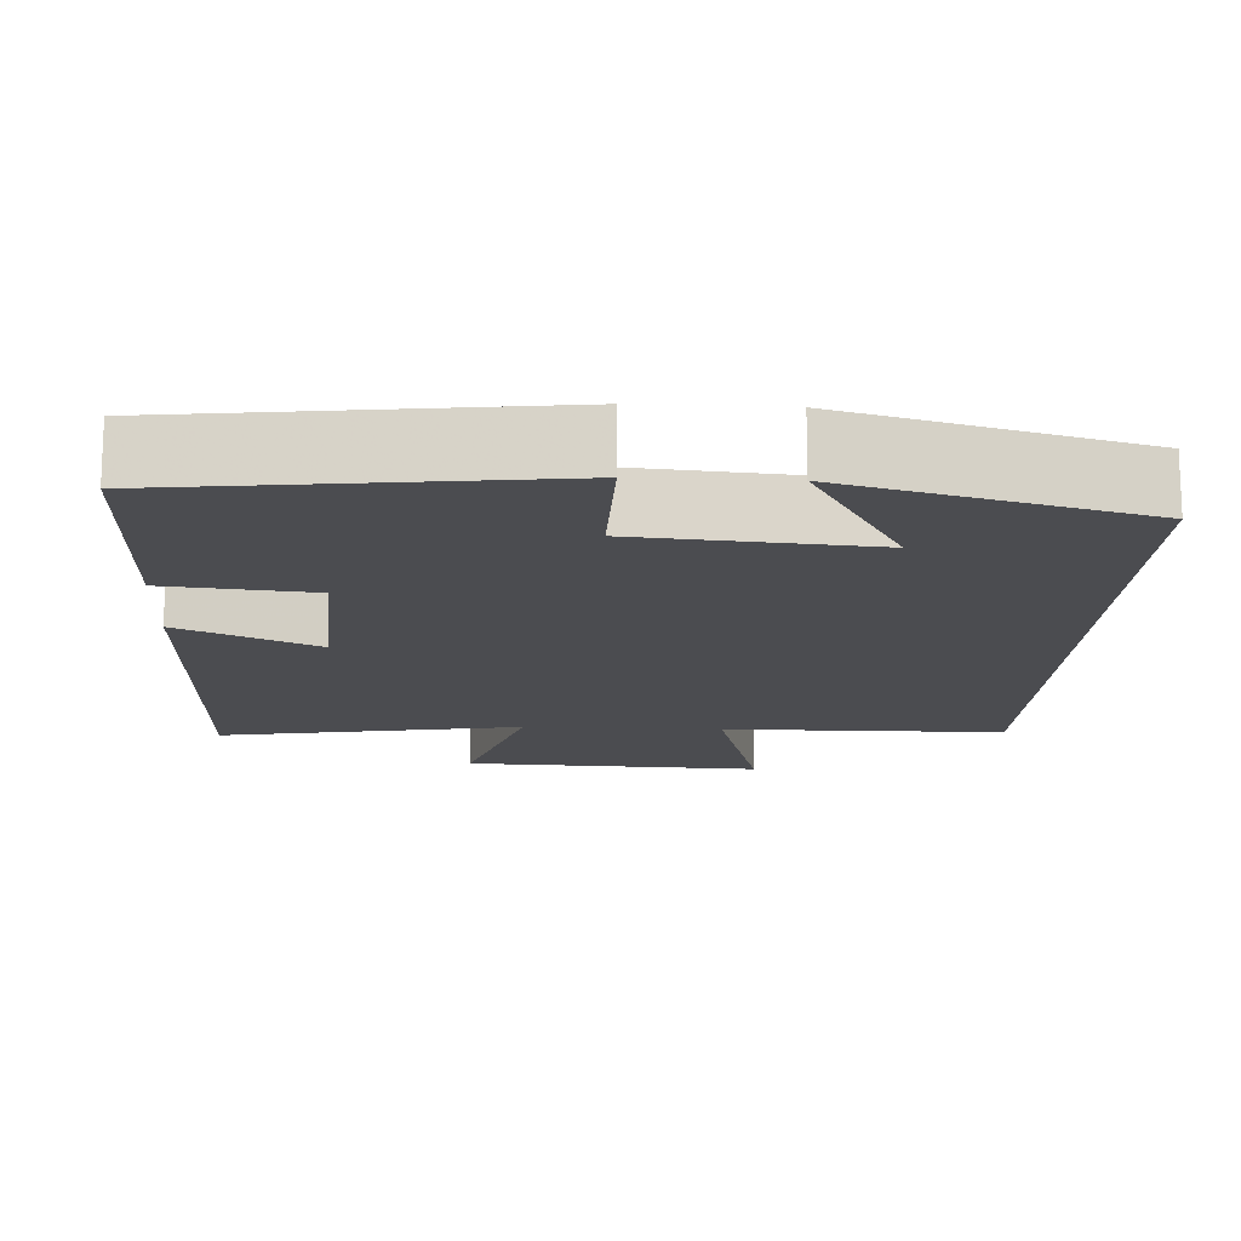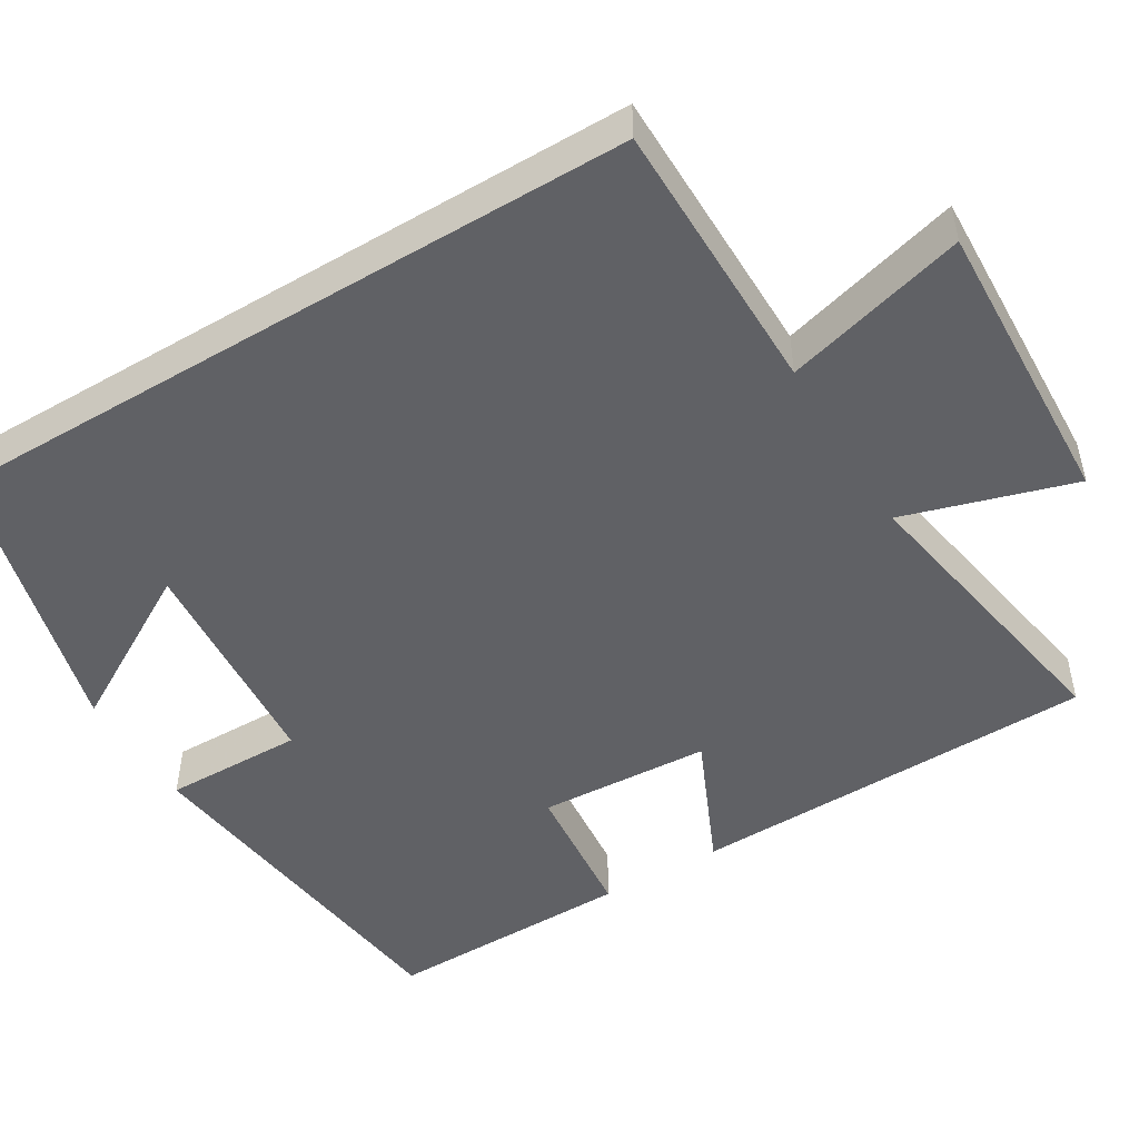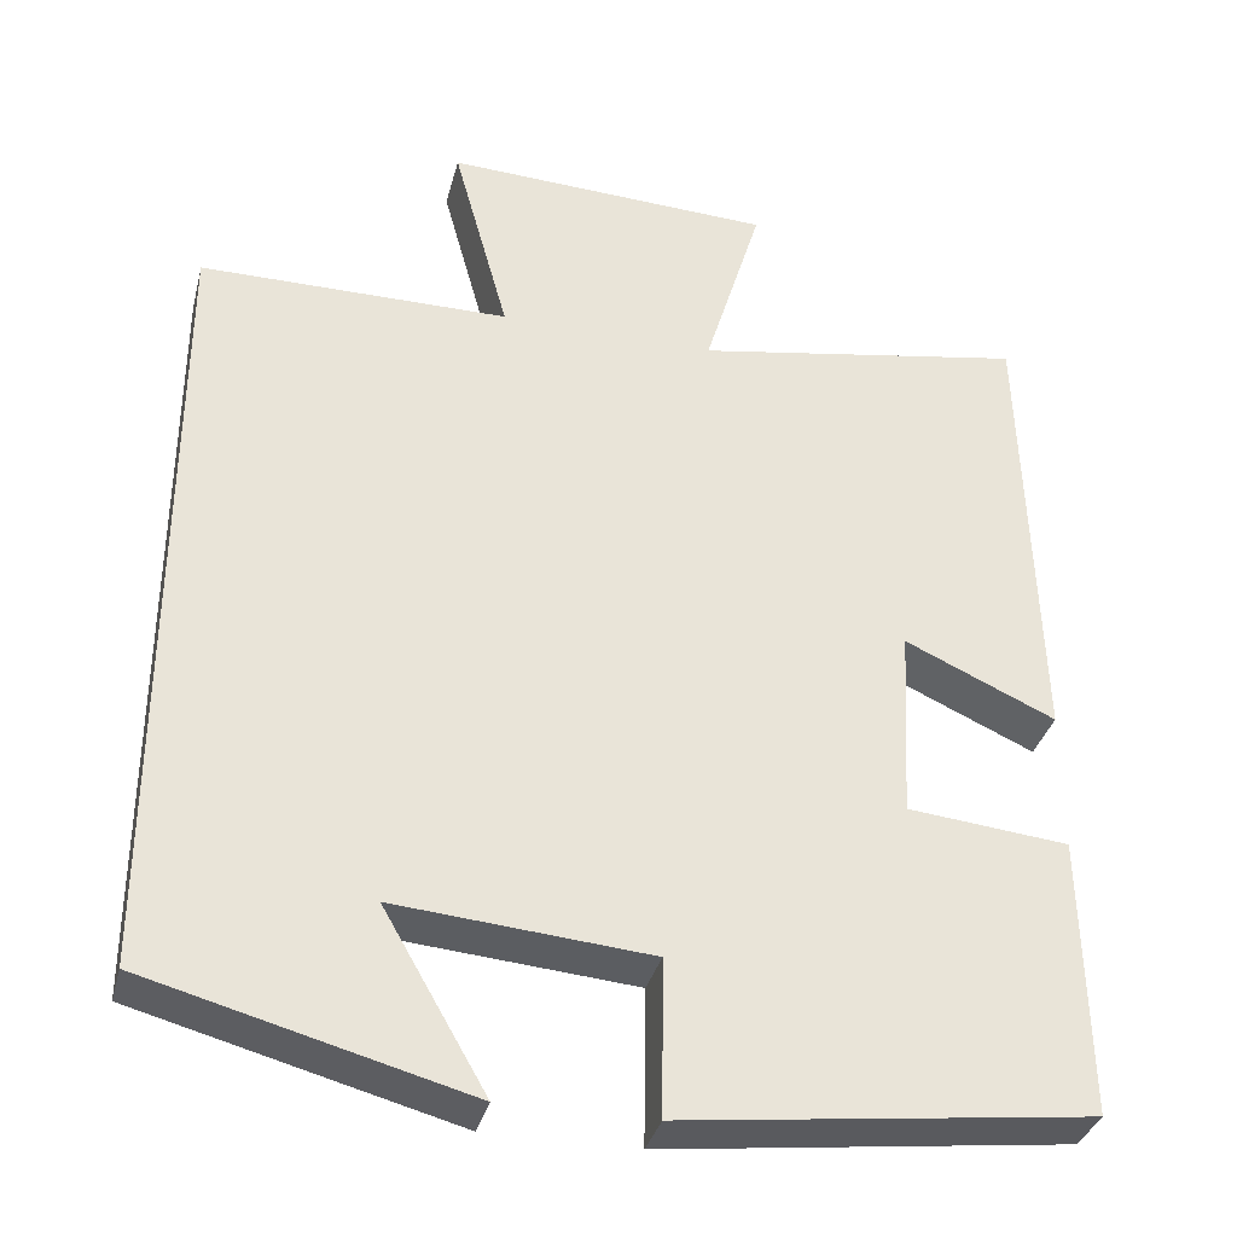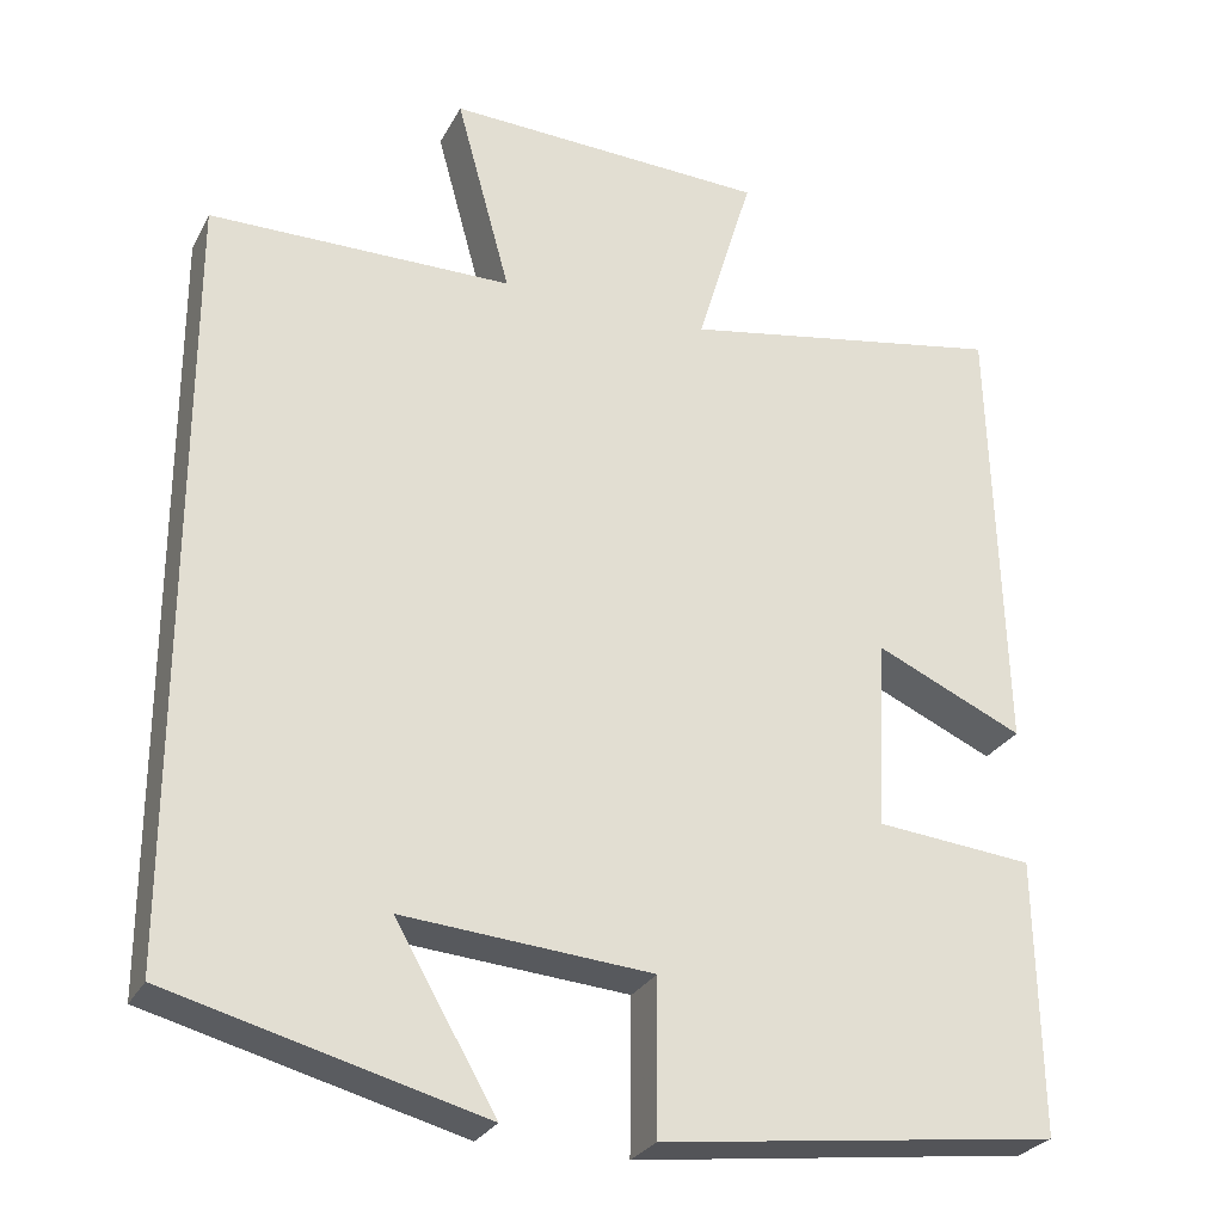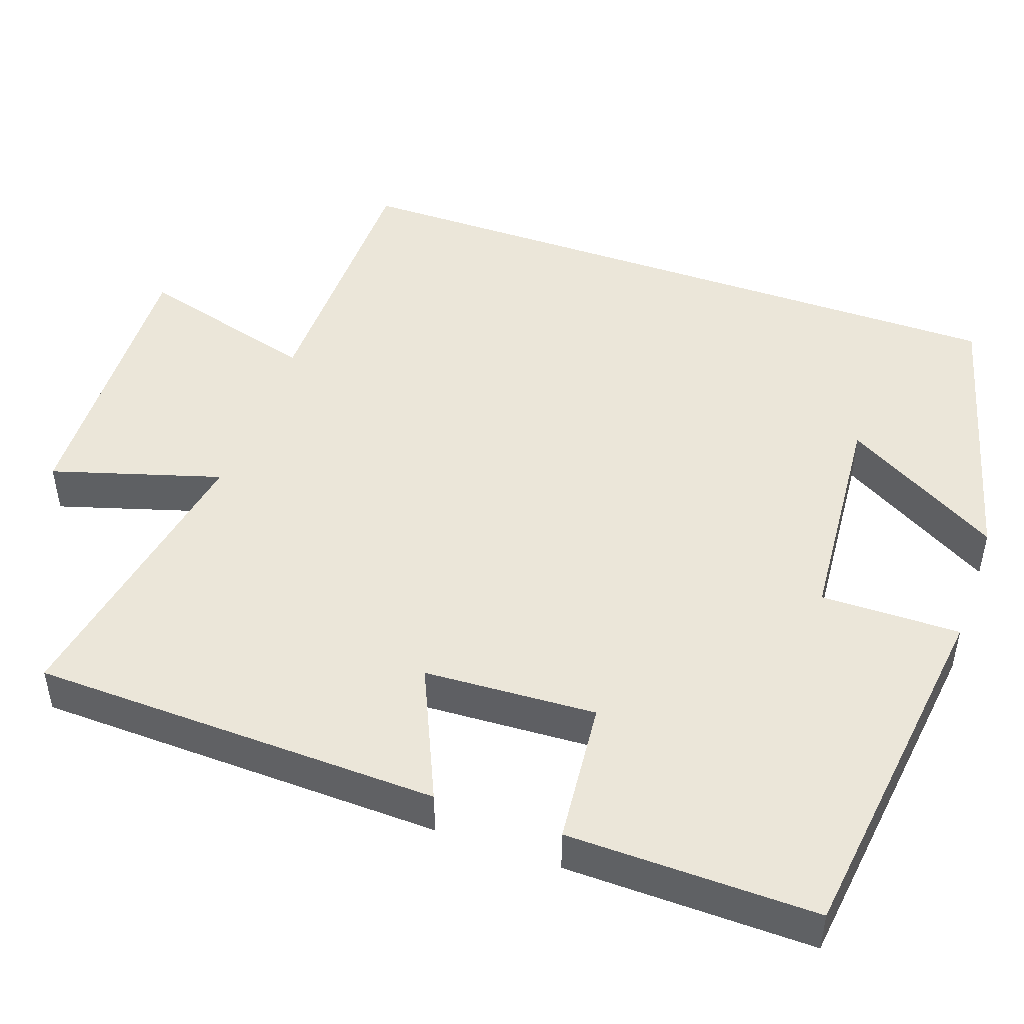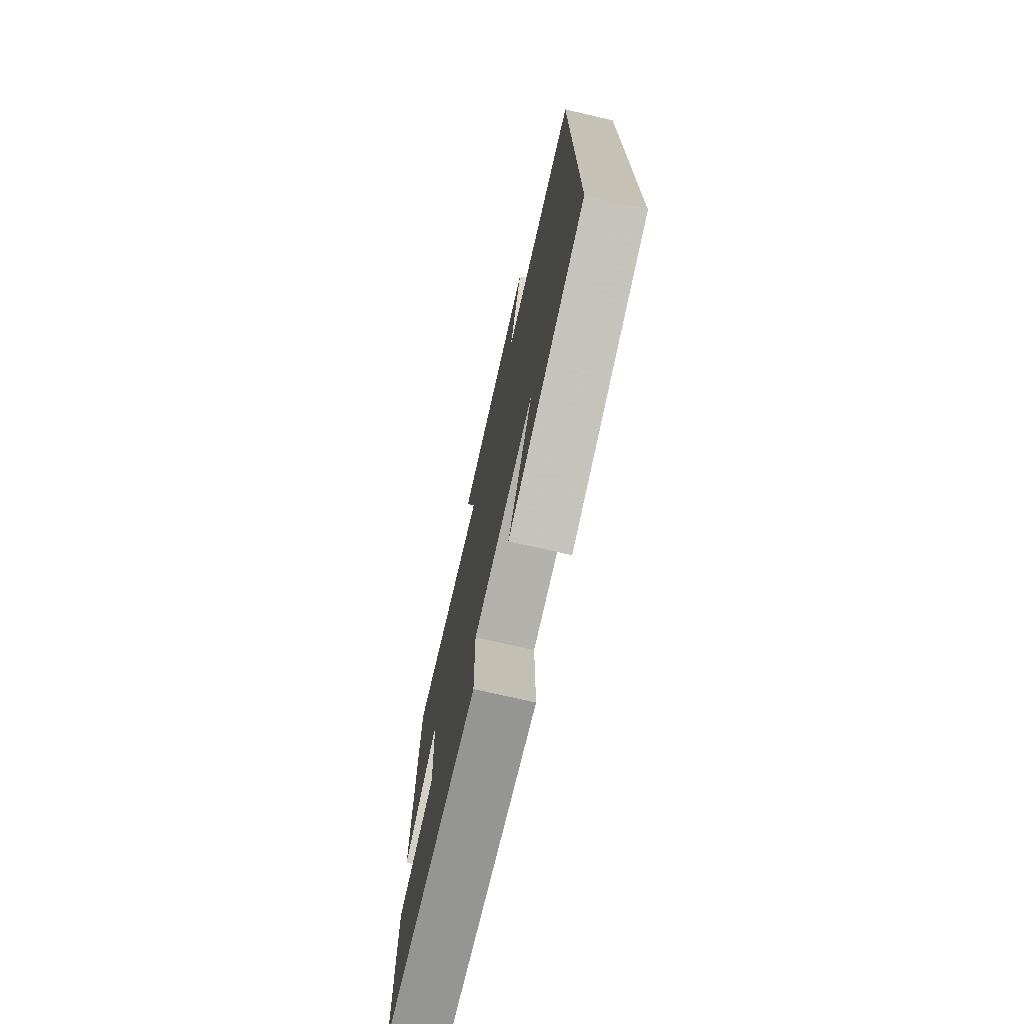
<metadata>
{"format":"obj","ext":"obj","renderer":"f3d","projection":"perspective","resolution":1024,"background":"white","views":[{"elev":-15.2,"azim":177.0,"up":"+Y"},{"elev":-49.0,"azim":-58.9,"up":"+Y"},{"elev":-35.0,"azim":-14.2,"up":"+Z"},{"elev":-27.4,"azim":-22.8,"up":"+Z"},{"elev":47.4,"azim":109.5,"up":"+Y"},{"elev":-74.3,"azim":-102.8,"up":"+Z"}]}
</metadata>
<code>
v -0.5 0.07 -0.403
v -0.5 0.07 0.498
v -0.144 0.07 0.5
v -0.208 0.07 0.734
v 0.17 0.07 0.718
v 0.104 0.07 0.5
v 0.486 0.07 0.567
v 0.5 0.07 0.04
v 0.327 0.07 0.118
v 0.315 0.07 -0.104
v 0.5 0.07 -0.122
v 0.505 0.07 -0.443
v 0.038 0.07 -0.5
v 0.04 0.07 -0.32
v -0.252 0.07 -0.296
v -0.134 0.07 -0.5
v -0.5 0 -0.403
v -0.5 0 0.498
v -0.144 0 0.5
v -0.208 0 0.734
v 0.17 0 0.718
v 0.104 0 0.5
v 0.486 0 0.567
v 0.5 0 0.04
v 0.327 0 0.118
v 0.315 0 -0.104
v 0.5 0 -0.122
v 0.505 0 -0.443
v 0.038 0 -0.5
v 0.04 0 -0.32
v -0.252 0 -0.296
v -0.134 0 -0.5
f 15 16 1
f 12 13 14
f 11 12 14
f 10 11 14
f 9 10 14 15
f 6 7 8 9
f 1 2 3
f 15 1 3
f 9 15 3
f 6 9 3
f 3 4 5 6
f 17 32 31
f 30 29 28
f 30 28 27
f 30 27 26
f 31 30 26 25
f 25 24 23 22
f 19 18 17
f 19 17 31
f 19 31 25
f 19 25 22
f 22 21 20 19
f 1 17 18 2
f 2 18 19 3
f 3 19 20 4
f 4 20 21 5
f 5 21 22 6
f 6 22 23 7
f 7 23 24 8
f 8 24 25 9
f 9 25 26 10
f 10 26 27 11
f 11 27 28 12
f 12 28 29 13
f 13 29 30 14
f 14 30 31 15
f 15 31 32 16
f 16 32 17 1

</code>
